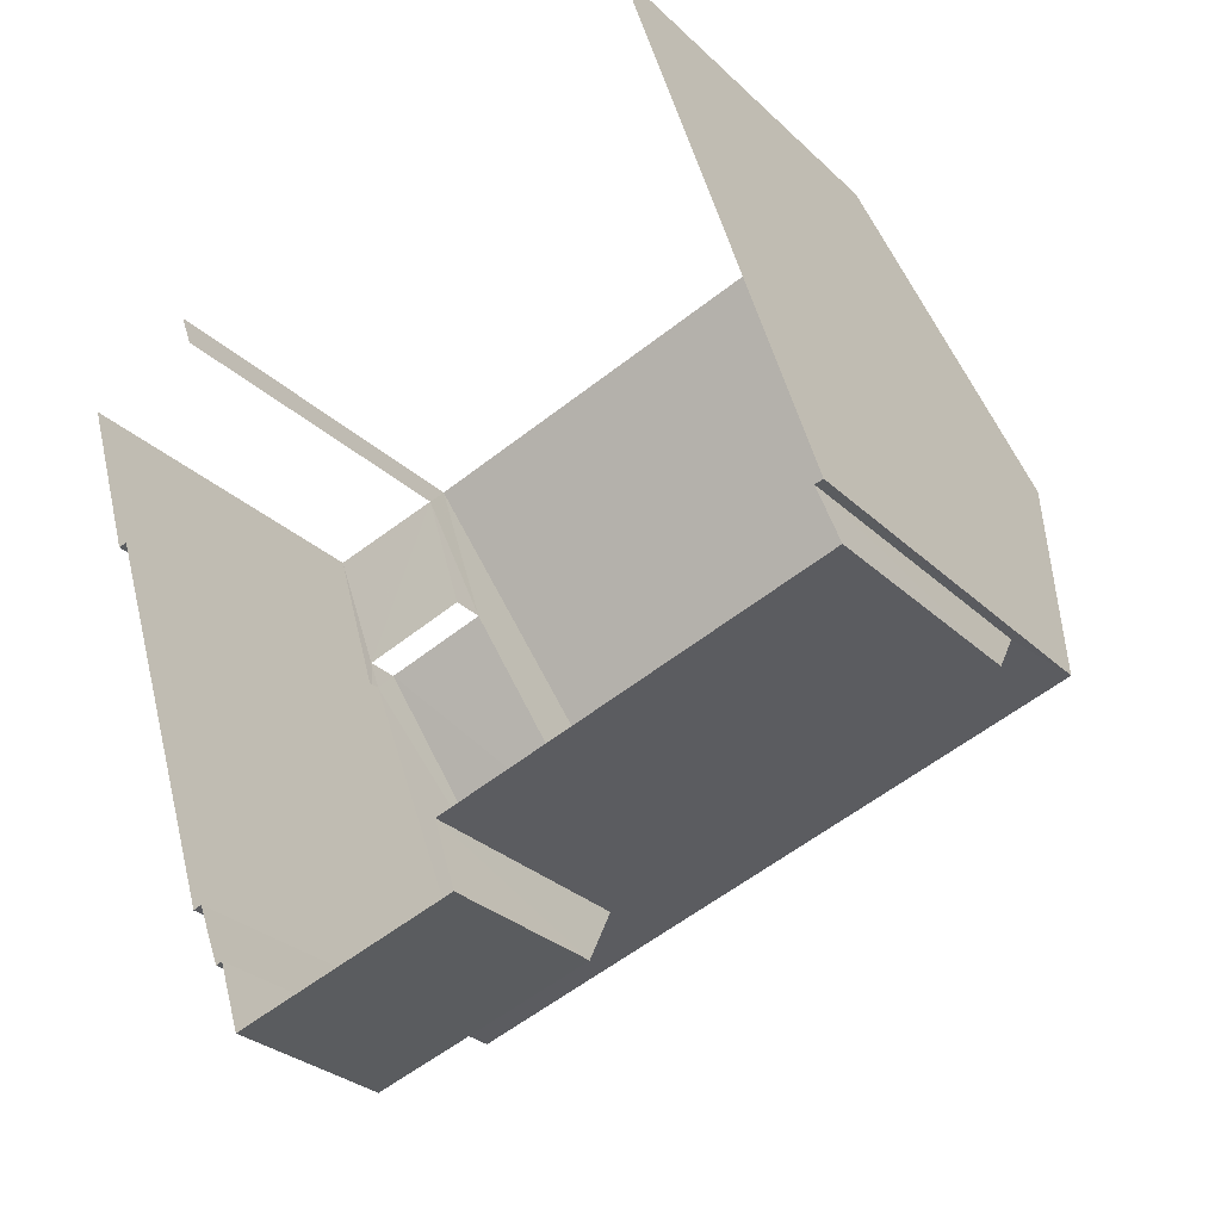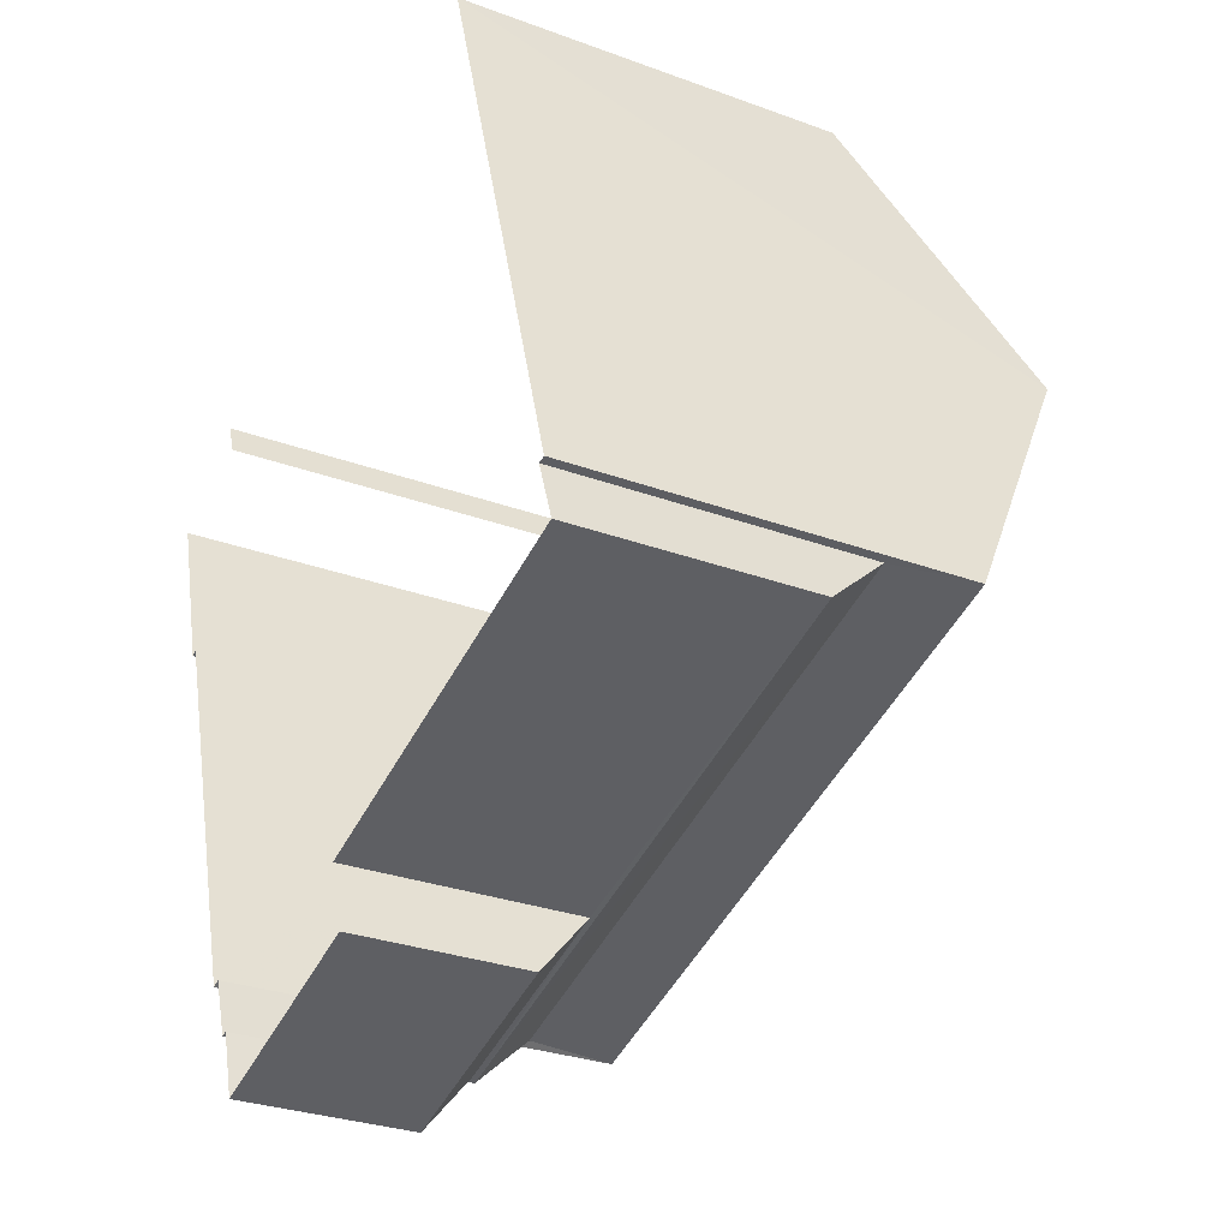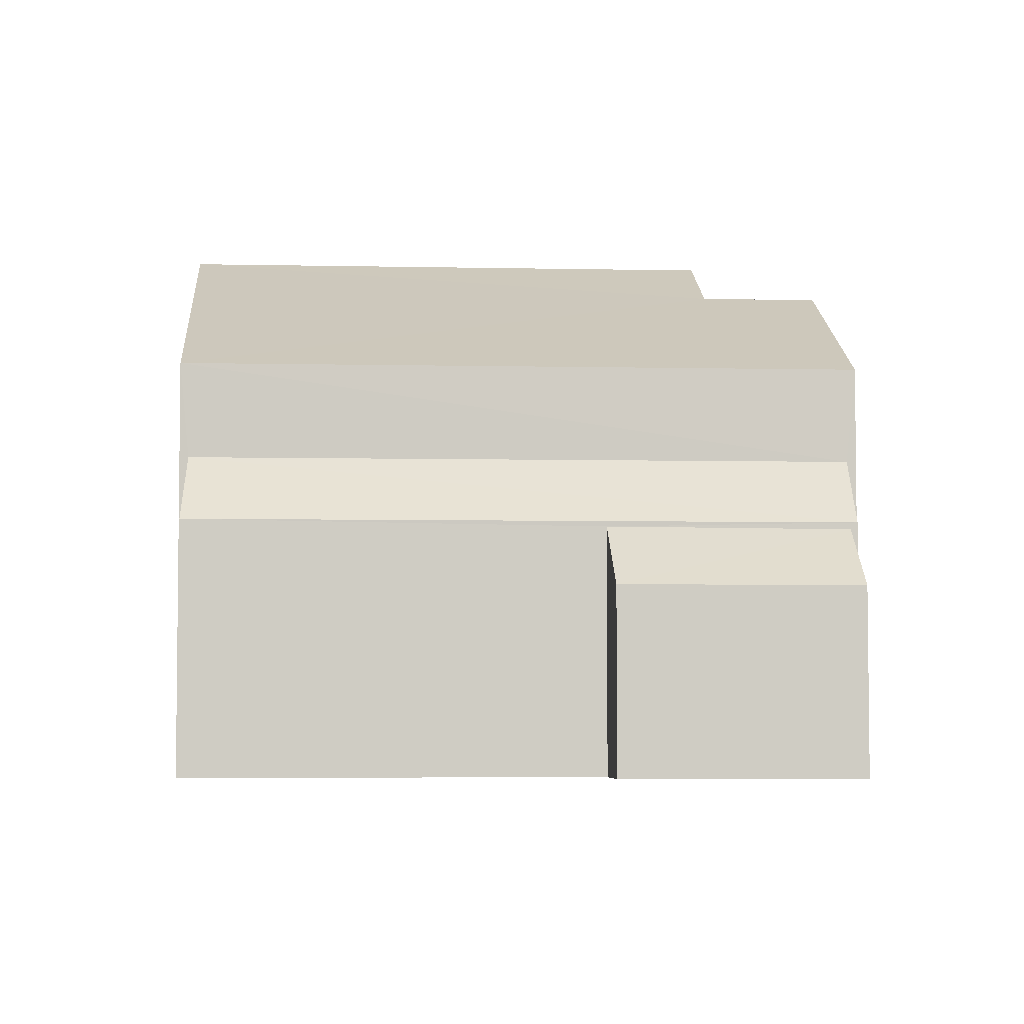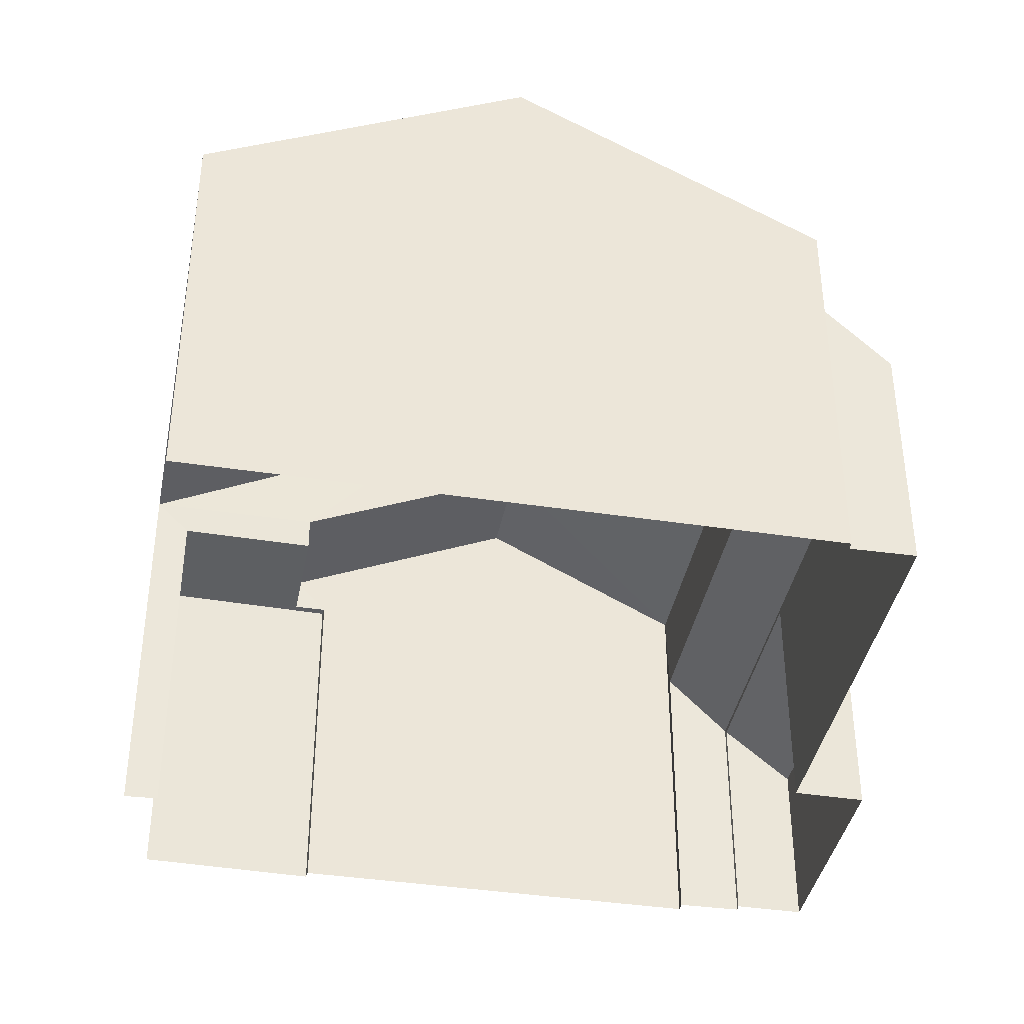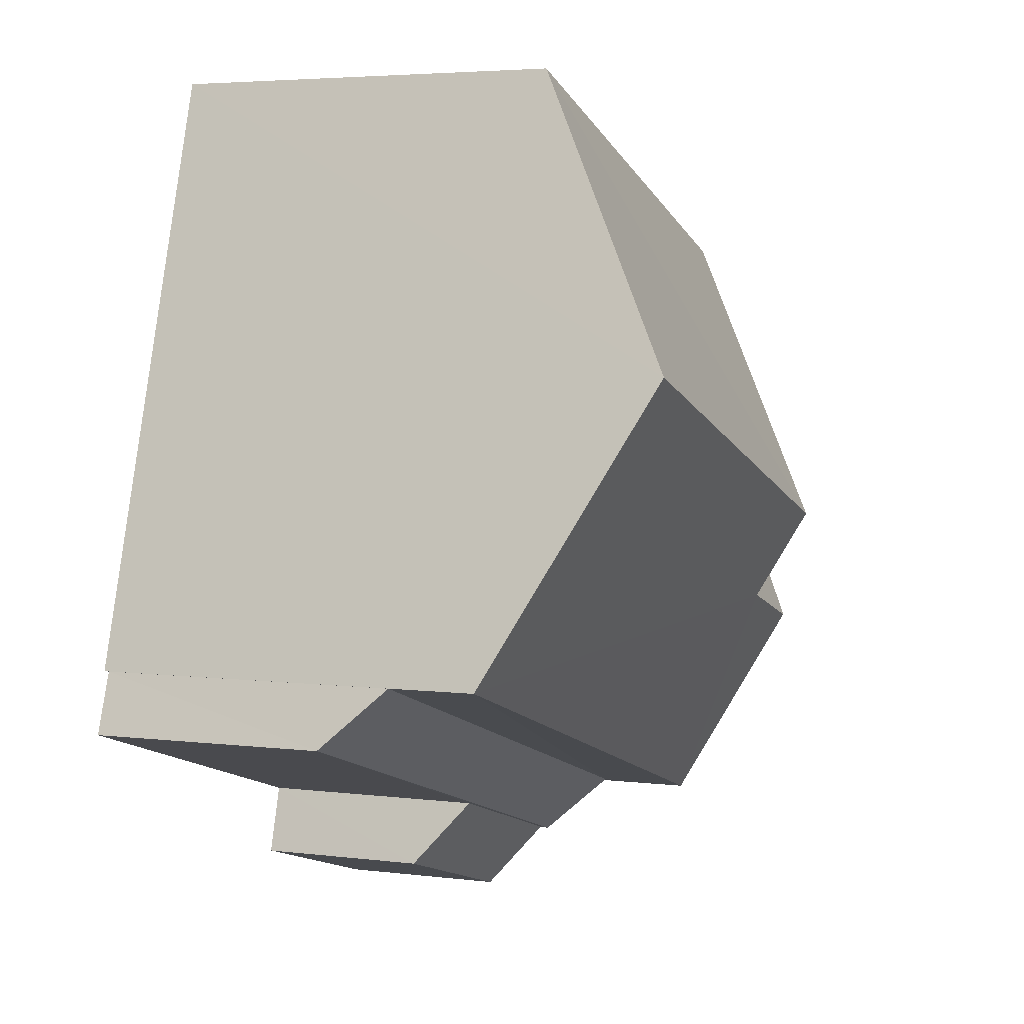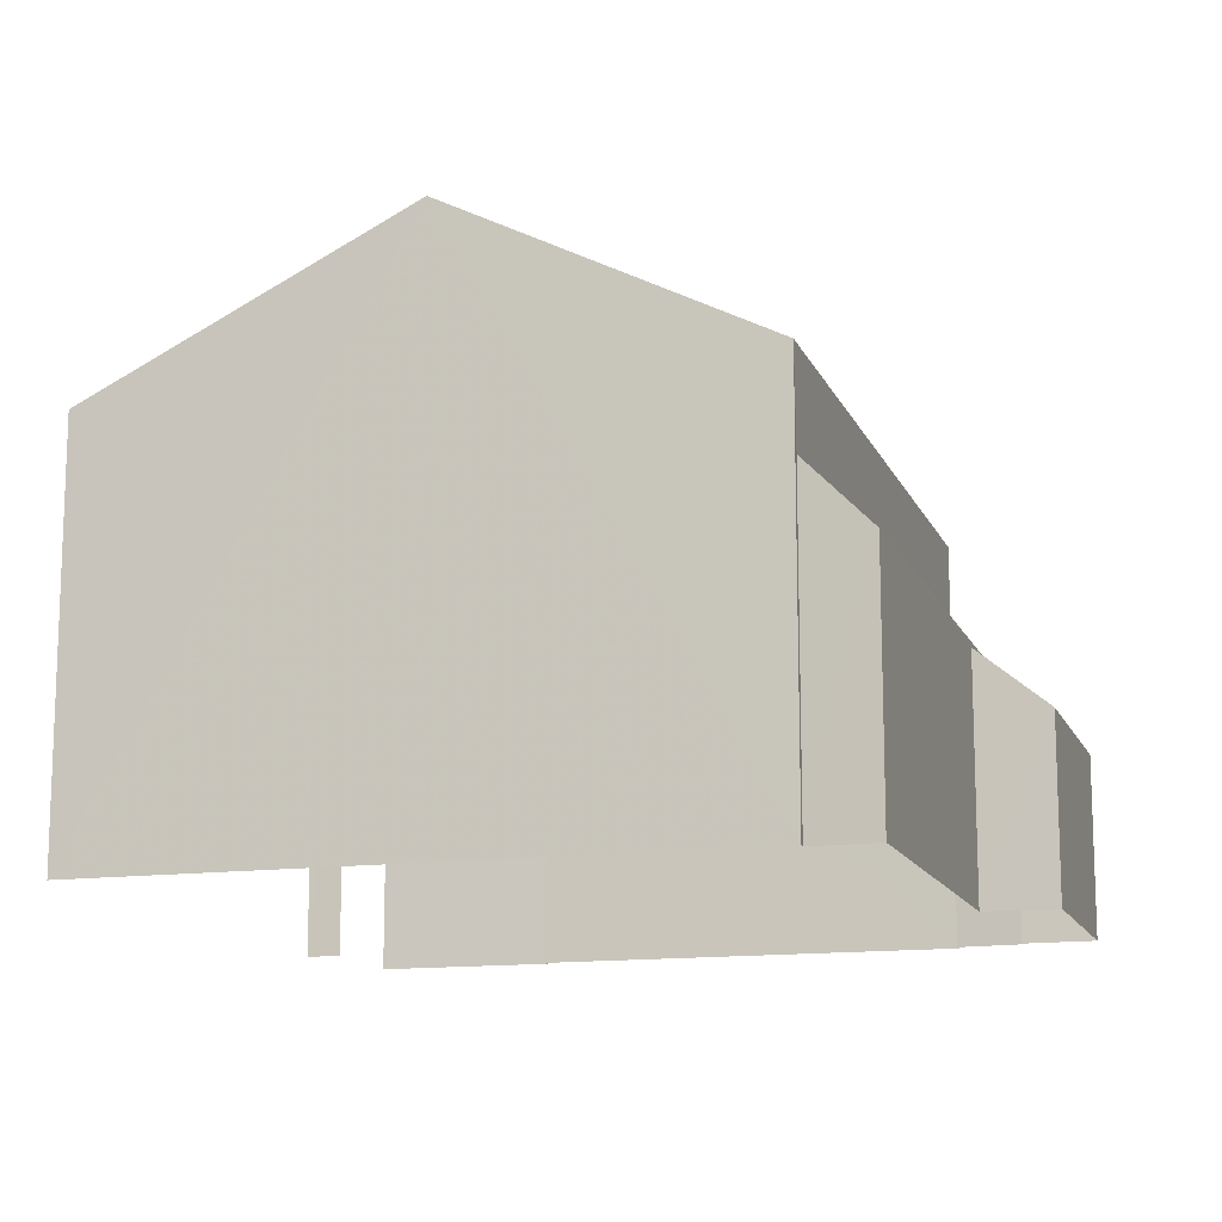
<metadata>
{"format":"obj","ext":"obj","renderer":"f3d","projection":"perspective","resolution":1024,"background":"white","views":[{"elev":-28.9,"azim":-144.1,"up":"+Y"},{"elev":-29.7,"azim":-118.4,"up":"+Y"},{"elev":-4.8,"azim":-21.3,"up":"+Z"},{"elev":-39.8,"azim":-118.1,"up":"+Z"},{"elev":4.1,"azim":-68.1,"up":"+Y"},{"elev":-13.6,"azim":-90.4,"up":"+Z"}]}
</metadata>
<code>
v -2.251e+05 -1.277e+05 13.78
v -2.251e+05 -1.277e+05 13.78
v -2.251e+05 -1.277e+05 13.78
v -2.251e+05 -1.277e+05 13.78
v -2.251e+05 -1.277e+05 13.78
v -2.251e+05 -1.277e+05 13.78
v -2.251e+05 -1.277e+05 13.78
v -2.251e+05 -1.277e+05 13.78
v -2.251e+05 -1.277e+05 13.78
v -2.251e+05 -1.277e+05 13.78
v -2.251e+05 -1.277e+05 13.78
v -2.251e+05 -1.277e+05 13.78
v -2.251e+05 -1.277e+05 13.78
v -2.251e+05 -1.277e+05 13.78
v -2.251e+05 -1.277e+05 13.78
v -2.251e+05 -1.277e+05 13.78
v -2.251e+05 -1.277e+05 22.46
v -2.251e+05 -1.277e+05 20.03
v -2.251e+05 -1.277e+05 20.03
v -2.251e+05 -1.277e+05 22.46
v -2.251e+05 -1.277e+05 19.47
v -2.251e+05 -1.277e+05 19.47
v -2.251e+05 -1.277e+05 19.47
v -2.251e+05 -1.277e+05 19.47
v -2.251e+05 -1.277e+05 19.47
v -2.251e+05 -1.277e+05 19.47
v -2.251e+05 -1.277e+05 21.69
v -2.251e+05 -1.277e+05 21.69
v -2.251e+05 -1.277e+05 20.03
v -2.251e+05 -1.277e+05 20.03
v -2.251e+05 -1.277e+05 17.47
v -2.251e+05 -1.277e+05 17.49
v -2.251e+05 -1.277e+05 16.57
v -2.251e+05 -1.277e+05 16.57
v -2.251e+05 -1.277e+05 20.03
v -2.251e+05 -1.277e+05 20.03
v -2.251e+05 -1.277e+05 17.58
v -2.251e+05 -1.277e+05 18.59
v -2.251e+05 -1.277e+05 17.58
v -2.251e+05 -1.277e+05 18.59
f 1 2 3
f 4 3 5
f 6 2 7
f 6 7 8
f 9 5 10
f 11 12 10
f 13 12 11
f 14 15 6
f 16 11 15
f 3 2 5
f 10 2 6
f 5 2 10
f 15 11 10
f 15 10 6
f 19 1 3
f 19 18 1
f 26 30 29
f 23 26 29
f 25 24 7
f 2 25 7
f 17 18 19
f 20 17 19
f 21 22 23
f 22 24 23
f 23 25 26
f 23 24 25
f 27 28 29
f 30 27 29
f 31 32 33
f 34 31 33
f 17 20 27
f 20 35 27
f 27 36 28
f 27 35 36
f 37 38 39
f 37 40 38
f 33 10 12
f 33 32 10
f 15 37 16
f 15 40 37
f 19 3 20
f 3 4 20
f 4 35 20
f 14 6 21
f 14 21 36
f 36 21 28
f 21 23 29
f 21 29 28
f 27 30 17
f 2 1 25
f 30 26 25
f 17 30 18
f 25 1 18
f 30 25 18
f 14 40 15
f 38 4 5
f 36 40 14
f 35 38 40
f 38 35 4
f 35 40 36
f 5 9 39
f 38 5 39
f 21 8 22
f 21 6 8
f 33 12 13
f 34 33 13
f 32 9 10
f 9 32 39
f 11 16 31
f 37 39 32
f 16 37 31
f 37 32 31
f 24 8 7
f 24 22 8
f 11 31 34
f 13 11 34

</code>
